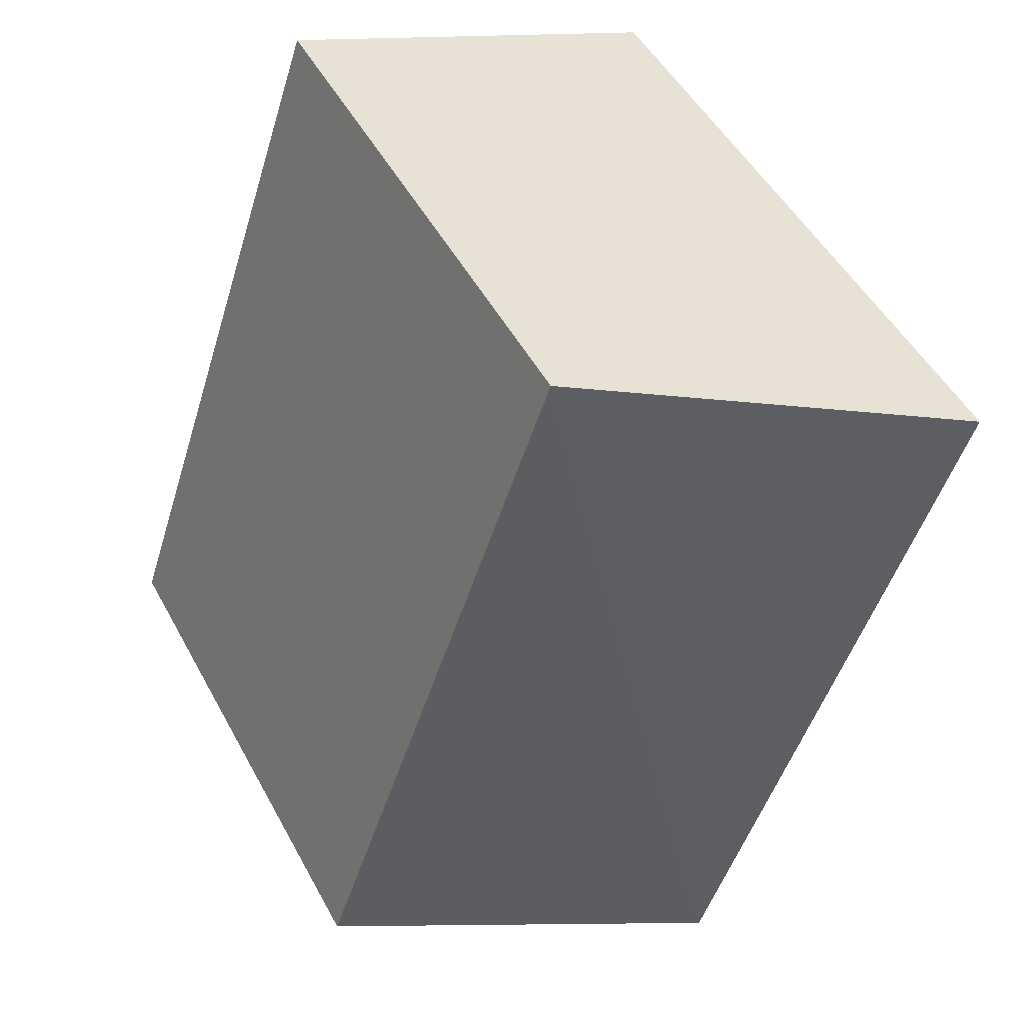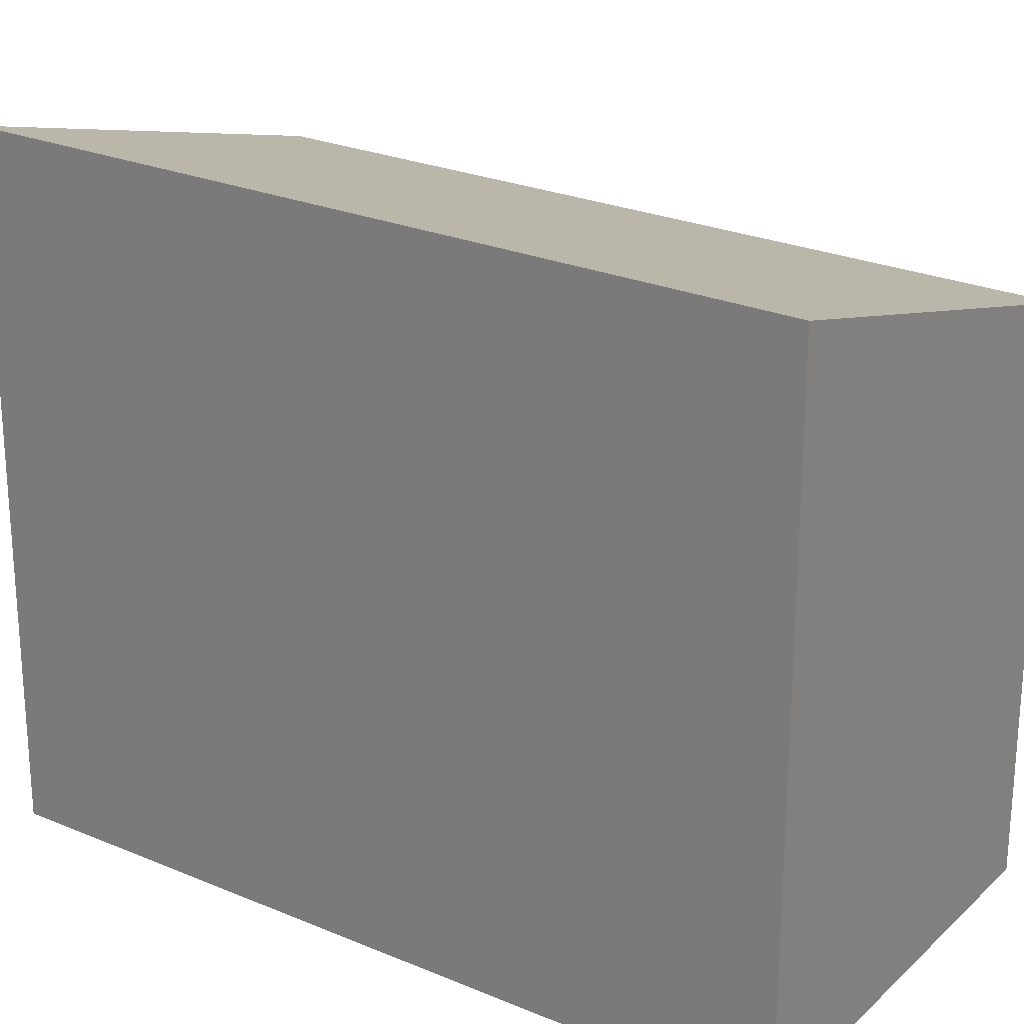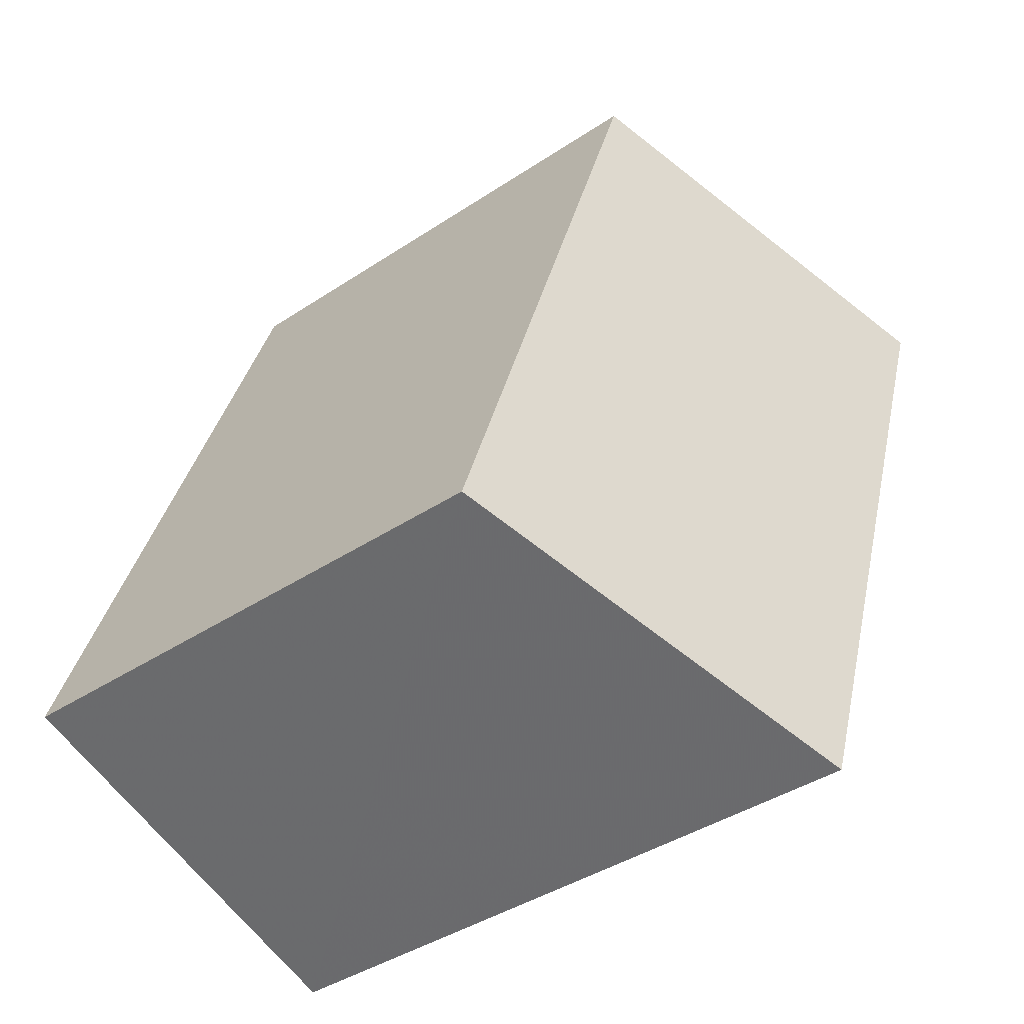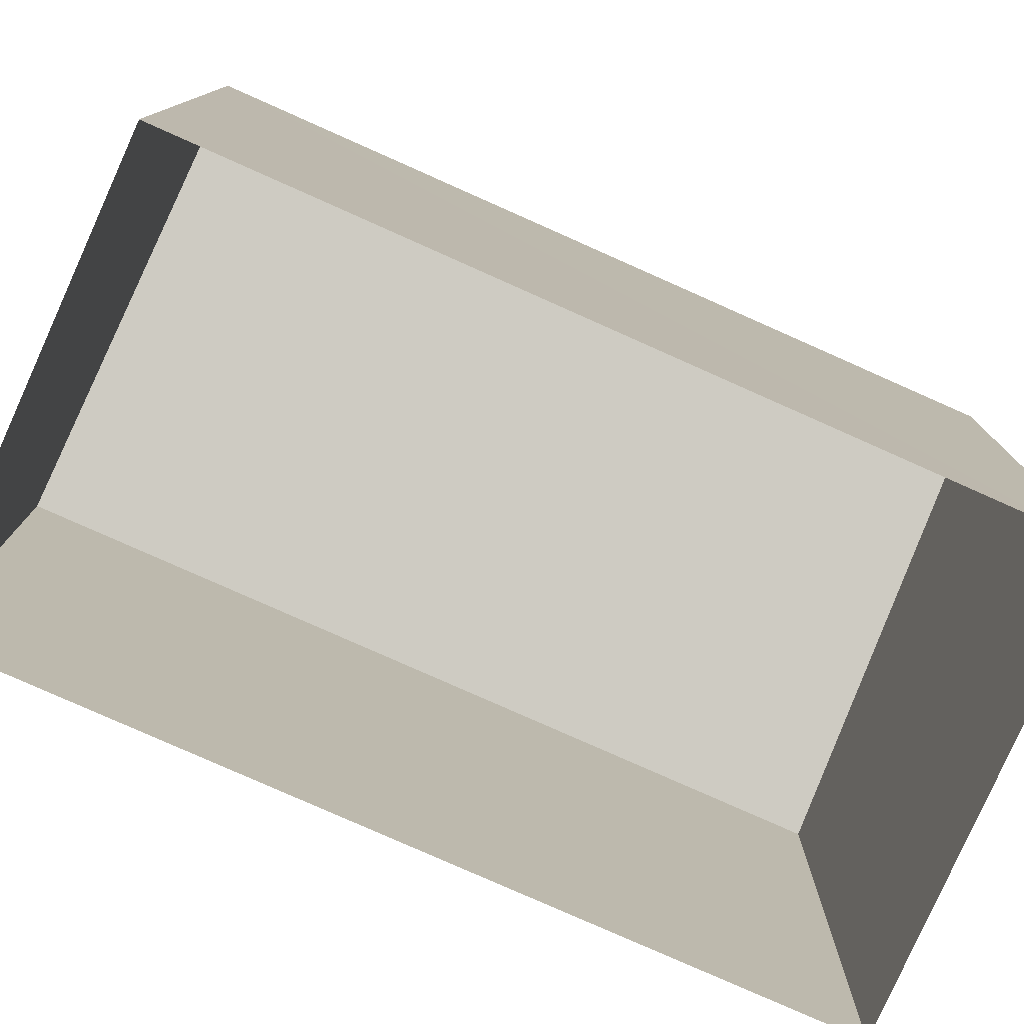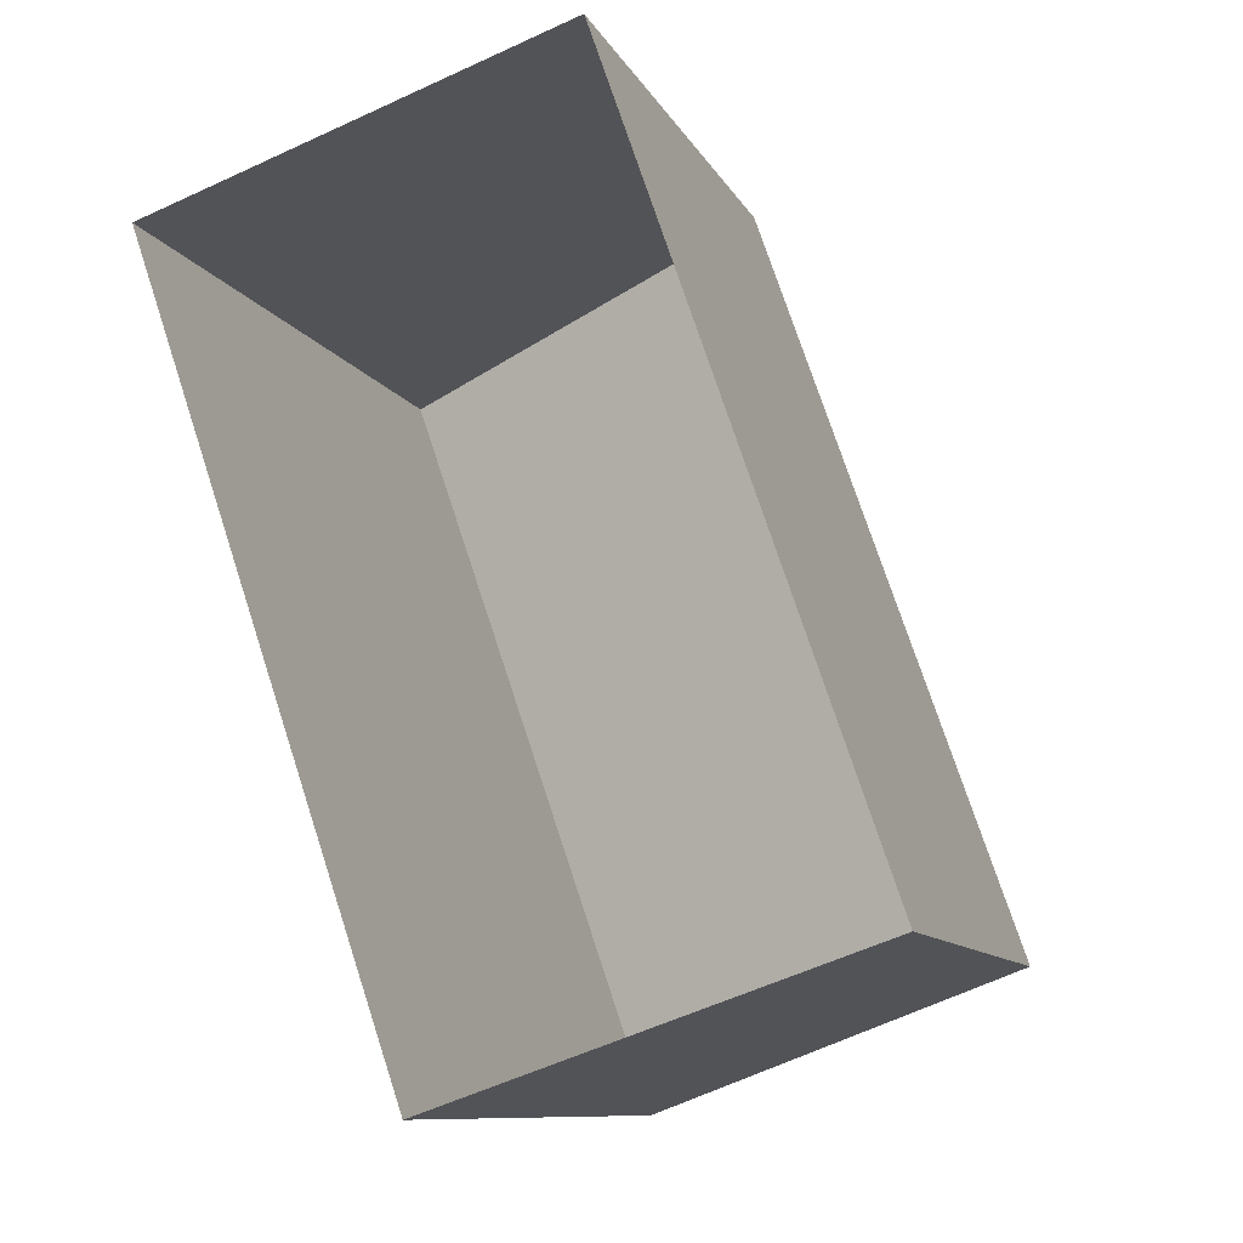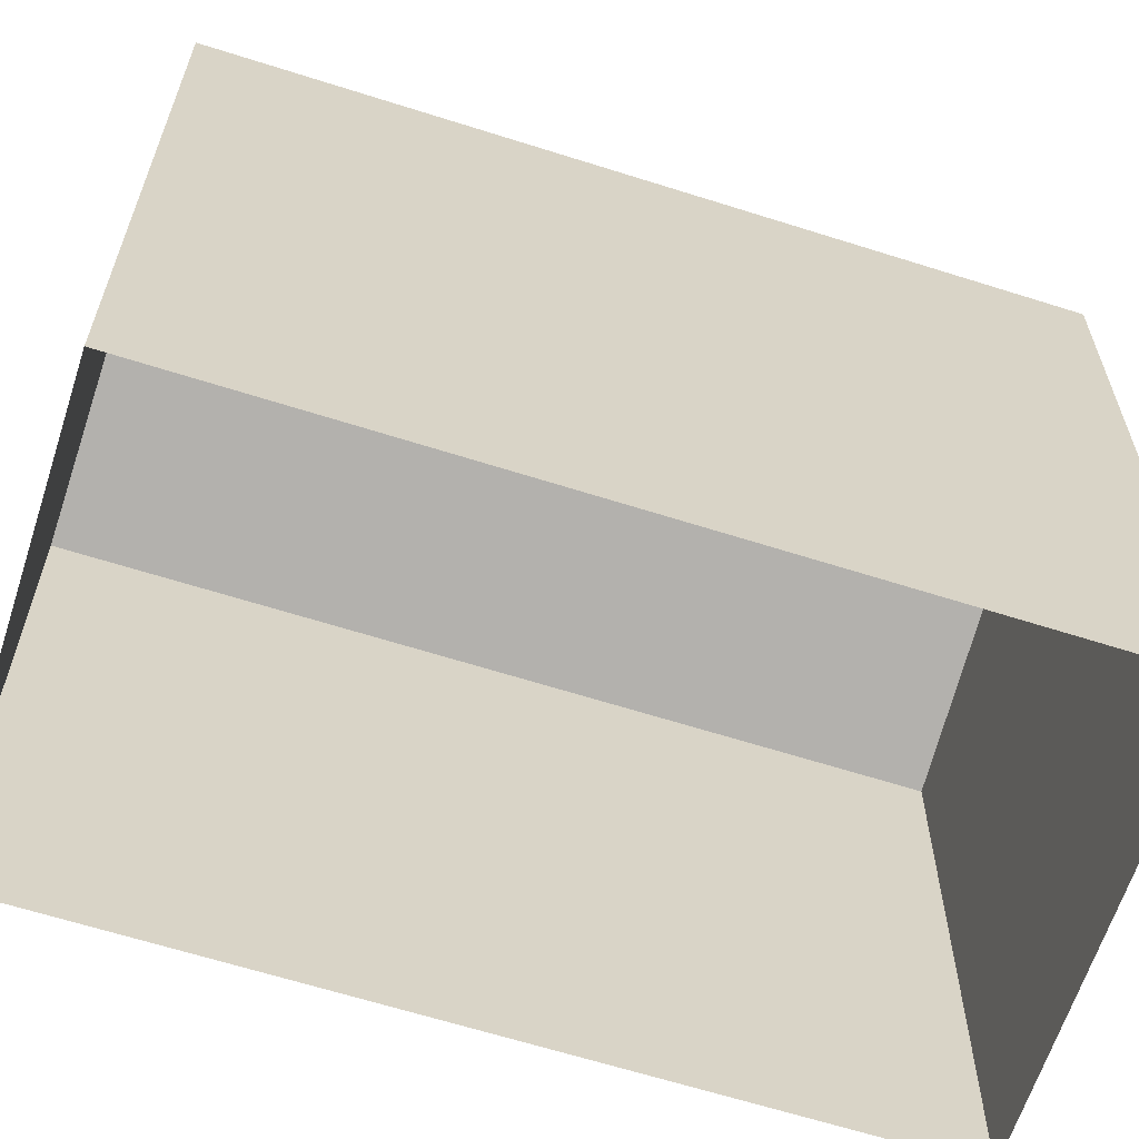
<metadata>
{"format":"obj","ext":"obj","renderer":"f3d","projection":"perspective","resolution":1024,"background":"white","views":[{"elev":50.2,"azim":-27.8,"up":"+Y"},{"elev":25.1,"azim":105.5,"up":"+Z"},{"elev":-40.2,"azim":-50.7,"up":"+Y"},{"elev":-79.4,"azim":47.0,"up":"+Z"},{"elev":-10.0,"azim":-162.7,"up":"+Y"},{"elev":-63.8,"azim":53.2,"up":"+Z"}]}
</metadata>
<code>
v -8.951e+04 -9.964e+04 4.502
v -8.951e+04 -9.964e+04 4.501
v -8.951e+04 -9.965e+04 4.502
v -8.951e+04 -9.965e+04 4.502
v -8.951e+04 -9.964e+04 8.43
v -8.951e+04 -9.965e+04 8.43
v -8.951e+04 -9.965e+04 9.298
v -8.951e+04 -9.964e+04 9.298
f 1 2 3
f 4 1 3
f 5 6 7
f 8 5 7
f 5 2 1
f 5 8 2
f 6 1 4
f 6 5 1
f 7 3 2
f 8 7 2
f 6 4 3
f 7 6 3

</code>
